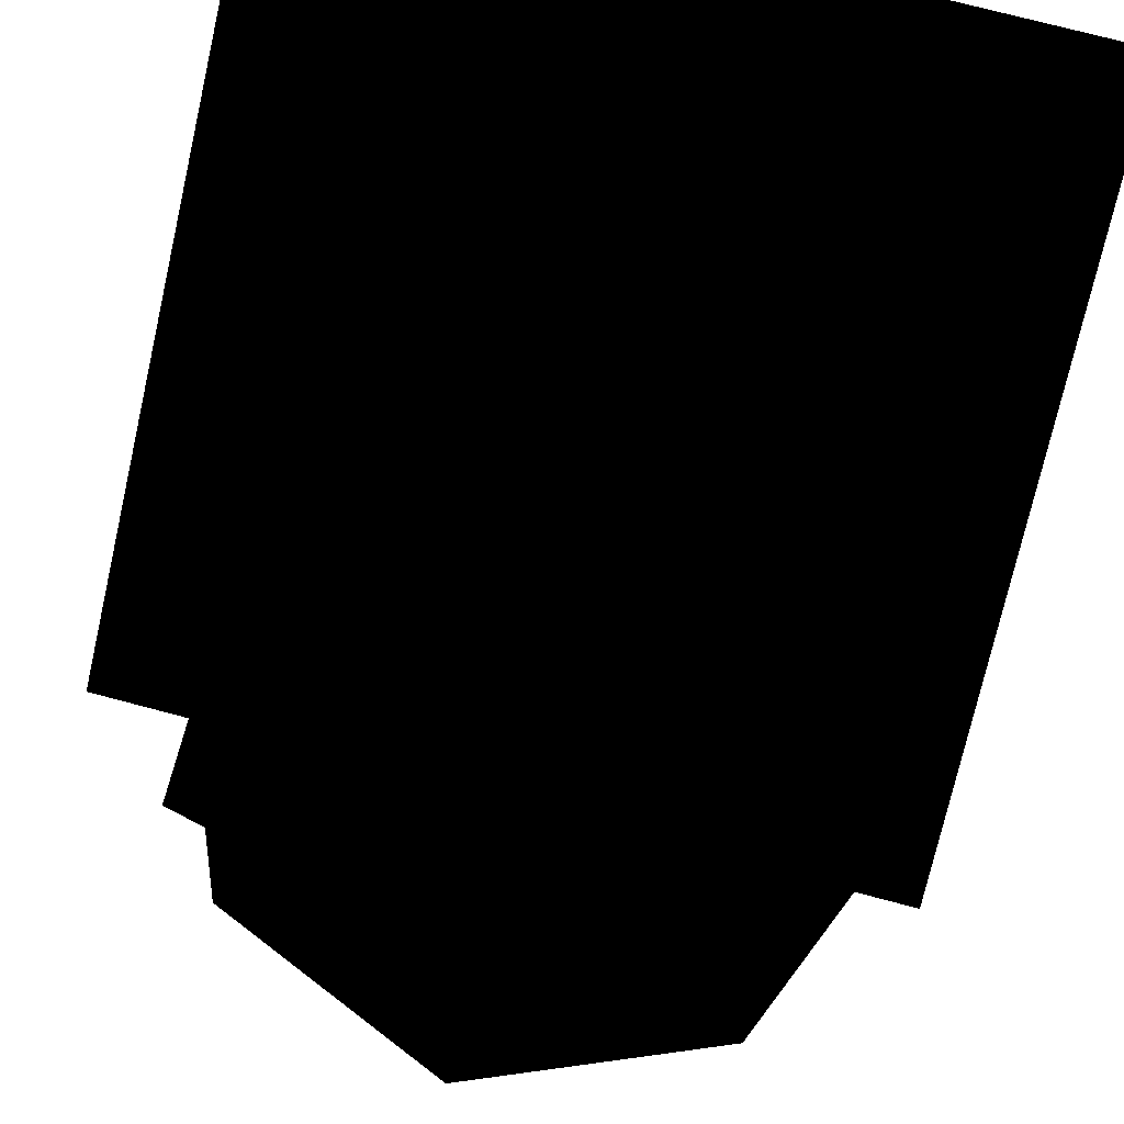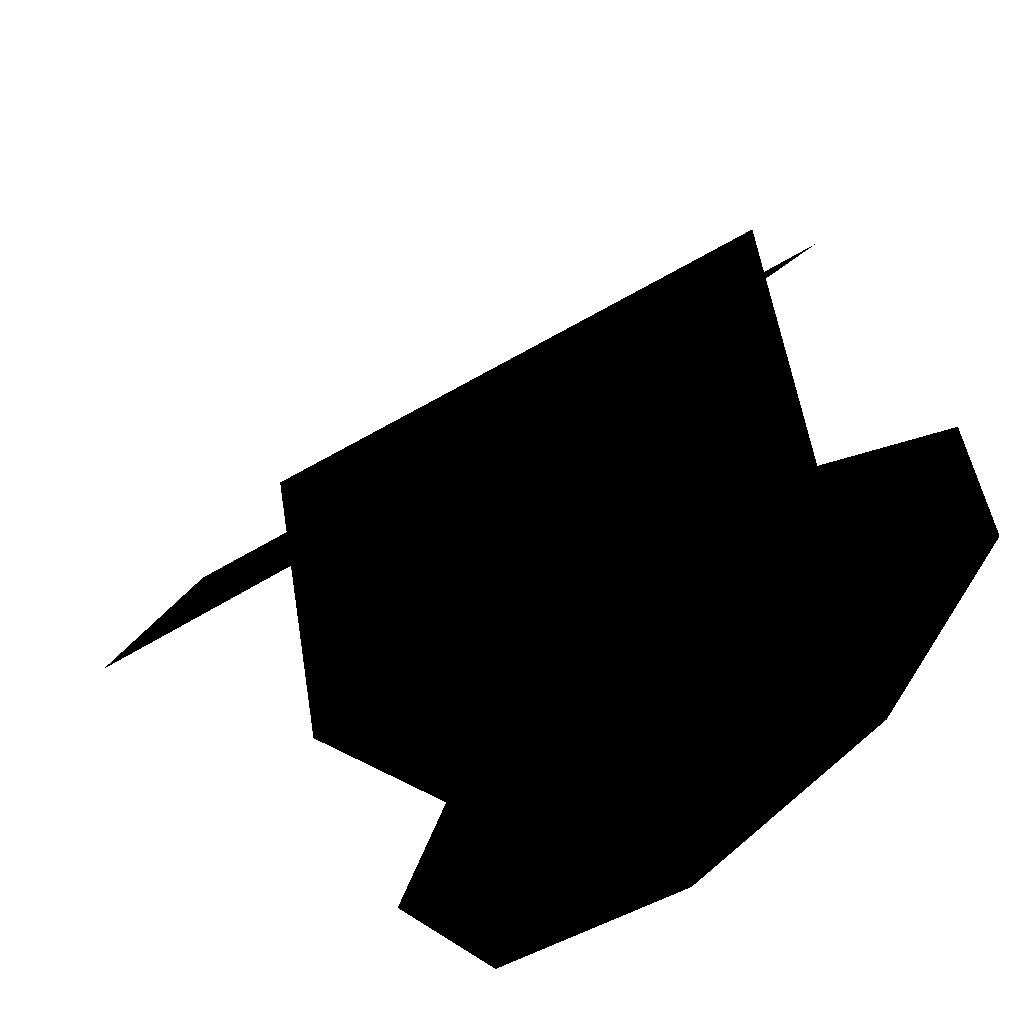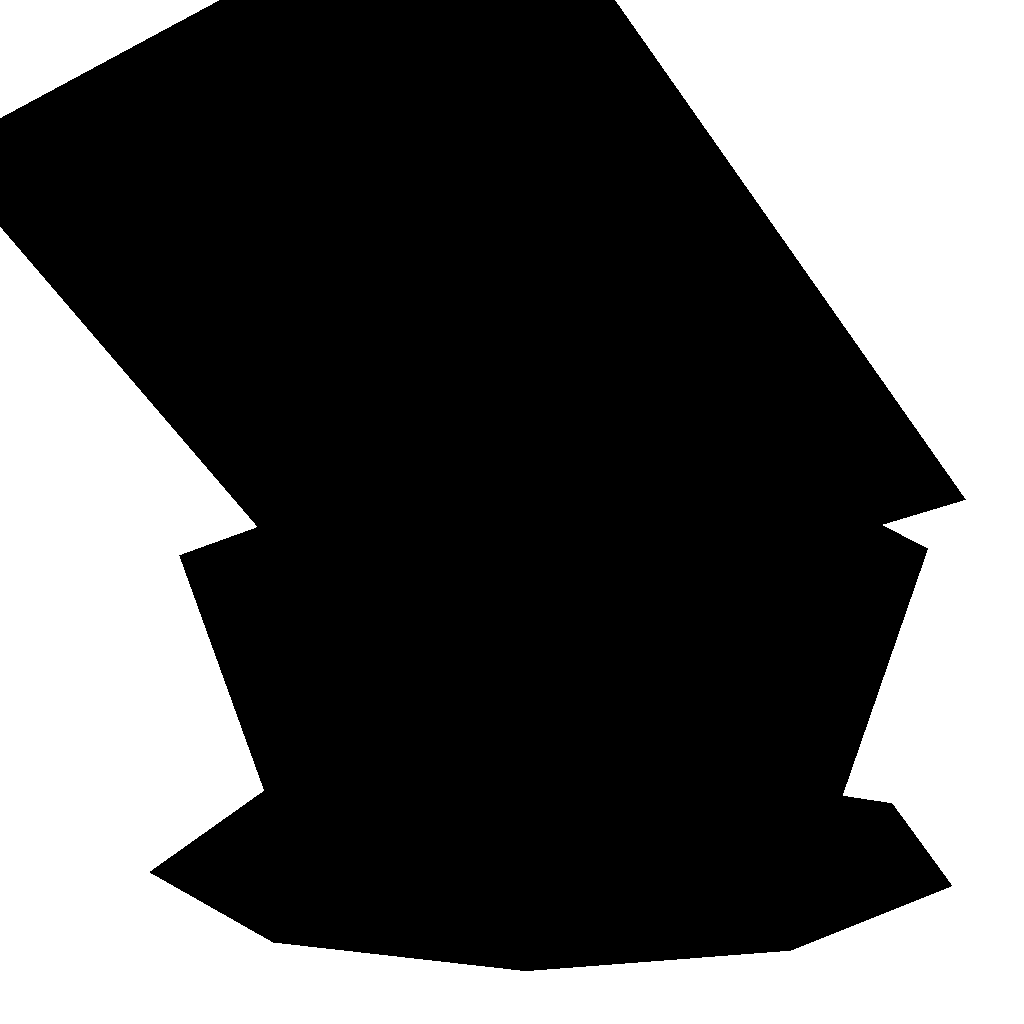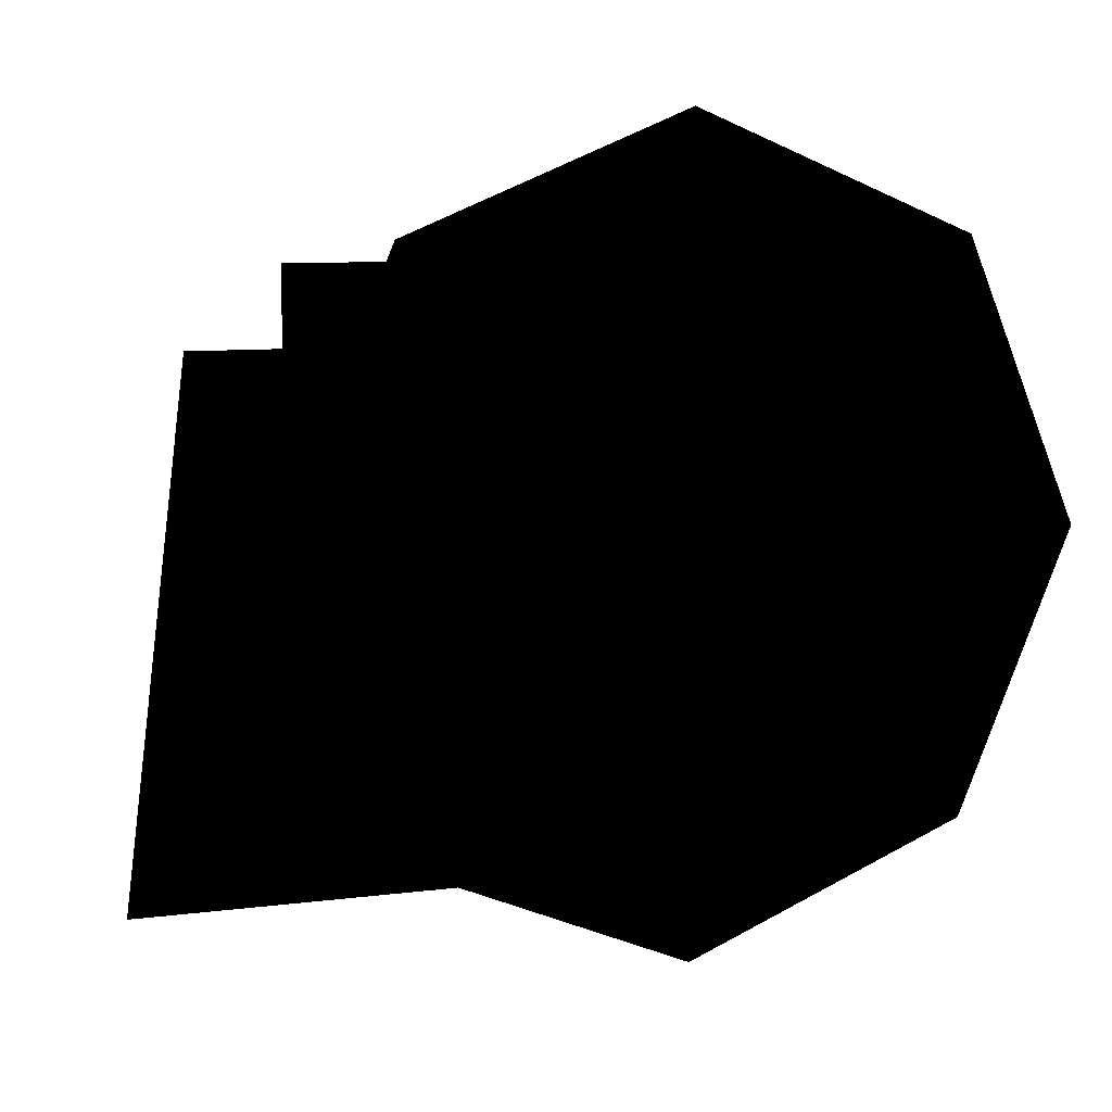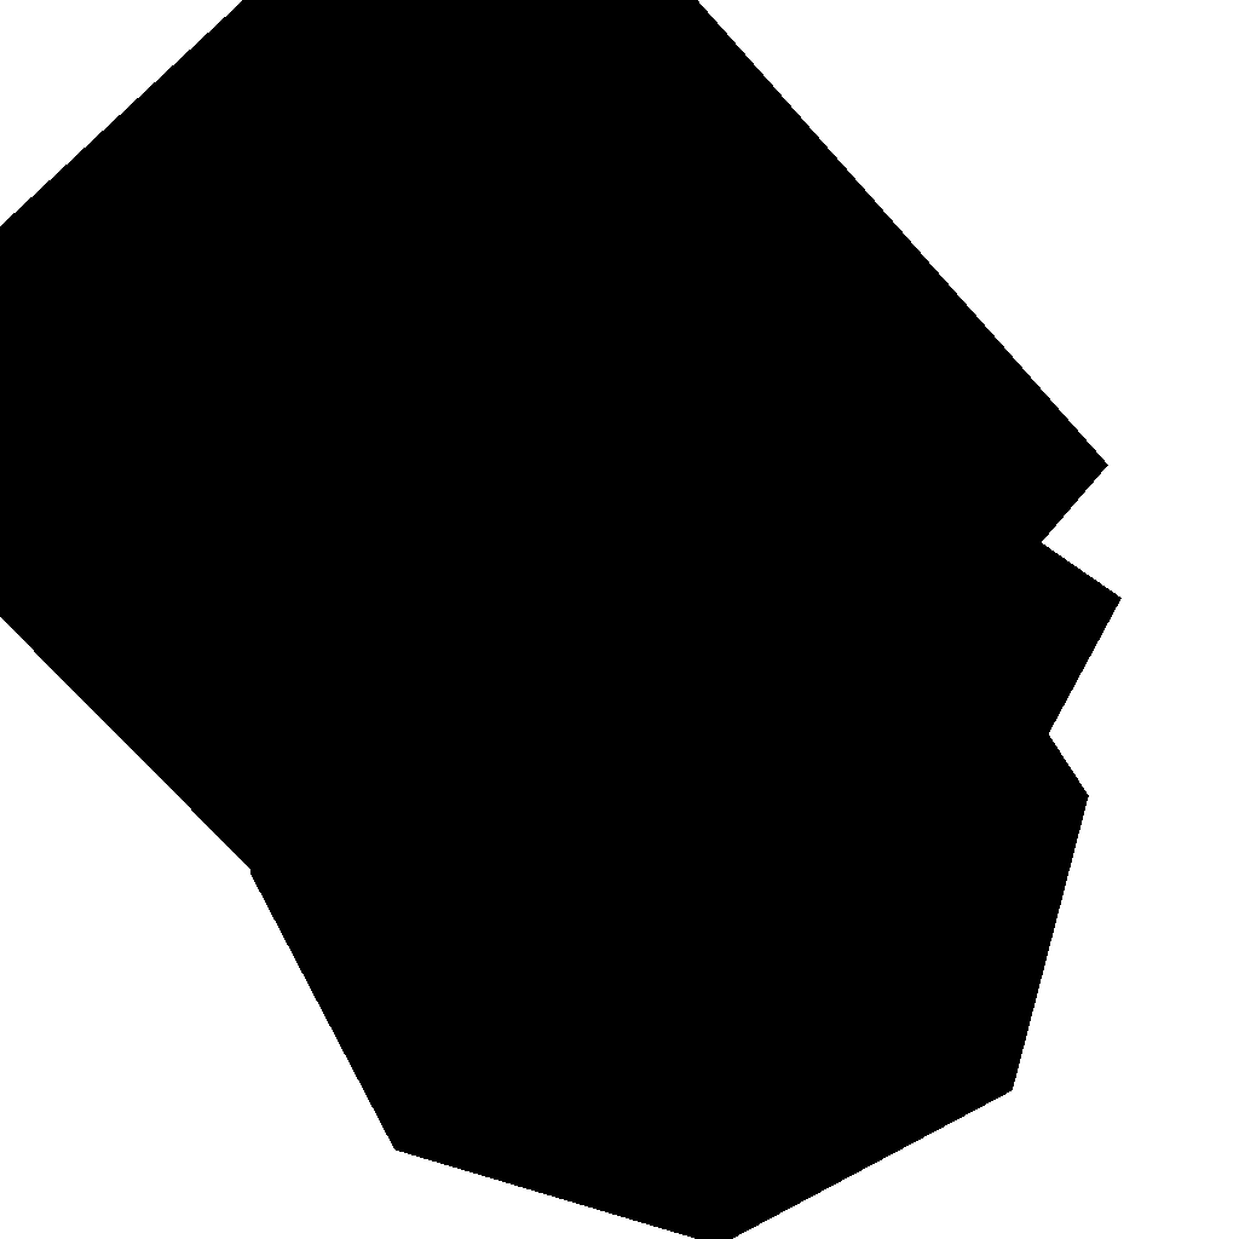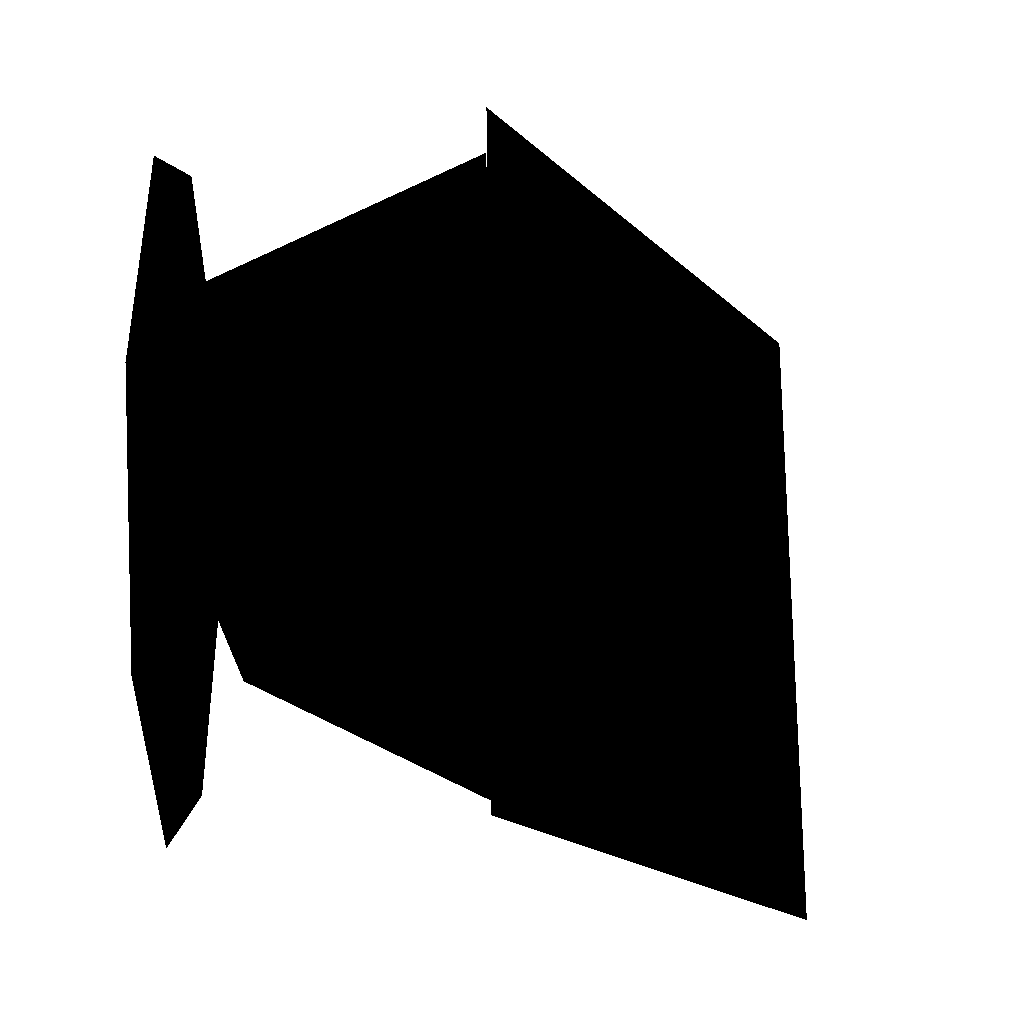
<metadata>
{"format":"obj","ext":"obj","renderer":"f3d","projection":"perspective","resolution":1024,"background":"white","views":[{"elev":74.6,"azim":14.8,"up":"+Y"},{"elev":54.0,"azim":-34.8,"up":"+Z"},{"elev":-22.7,"azim":-138.8,"up":"+Y"},{"elev":8.6,"azim":-19.6,"up":"+Z"},{"elev":63.5,"azim":-50.7,"up":"+Y"},{"elev":71.4,"azim":89.5,"up":"+Z"}]}
</metadata>
<code>
g polygon0
v -5.657 1 8.665
v 5.657 1 8.665
v -8 1 3.009
v 8 1 3.009
v -5.657 1 -2.648
v 5.657 1 -2.648
f 1 2 3
f 2 4 3
f 3 4 5
f 4 6 5
v 5.657 1 8.665
v -5.657 1 8.665
v 0 1 11.01
v -5.657 1 -2.648
v 5.657 1 -2.648
v 0 1 -4.991
f 7 8 9
f 10 11 12
g polygon1
v -6 8 8.009
v -5 8 7
v -6 8 -1.991
v -5 8 -1
v 6 8 -1.991
v 5 8 -1
v 6 8 8.009
v 5 8 7
v -6 8 8.009
v -5 8 7
f 13 14 15
f 14 16 15
f 15 16 17
f 16 18 17
f 17 18 19
f 18 20 19
f 19 20 21
f 20 22 21
v -8 8 6.301
v 8 8 6.301
v 8 16 -7.556
v -8 16 -7.556
v -3 2 -1.991
v -3 2 8.009
v -6 8 8.009
v -6 8 -1.991
v 3 2 8.009
v 3 2 -1.991
v 6 8 -1.991
v 6 8 8.009
v -6 8 -1.991
v 6 8 -1.991
v 3 2 -1.991
v -3 2 -1.991
v -5 8 7
v 5 8 7
v 5 8 -1
v -5 8 -1
v -3 2 8.009
v 3 2 8.009
v 6 8 8.009
v -6 8 8.009
f 23 24 25 26
f 27 28 29 30
f 31 32 33 34
f 35 36 37 38
f 39 40 41 42
f 43 44 45 46

</code>
